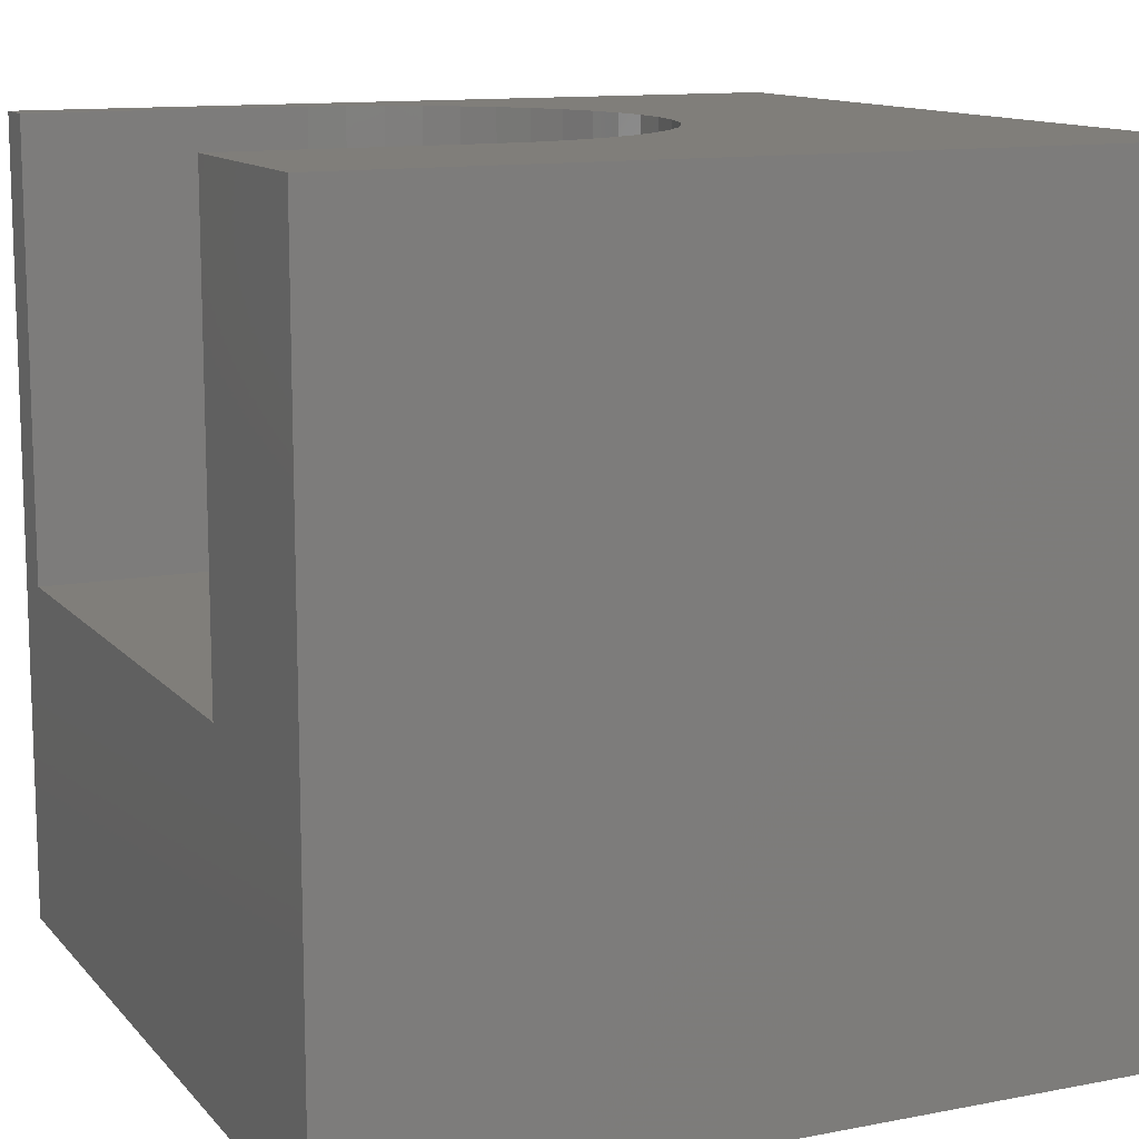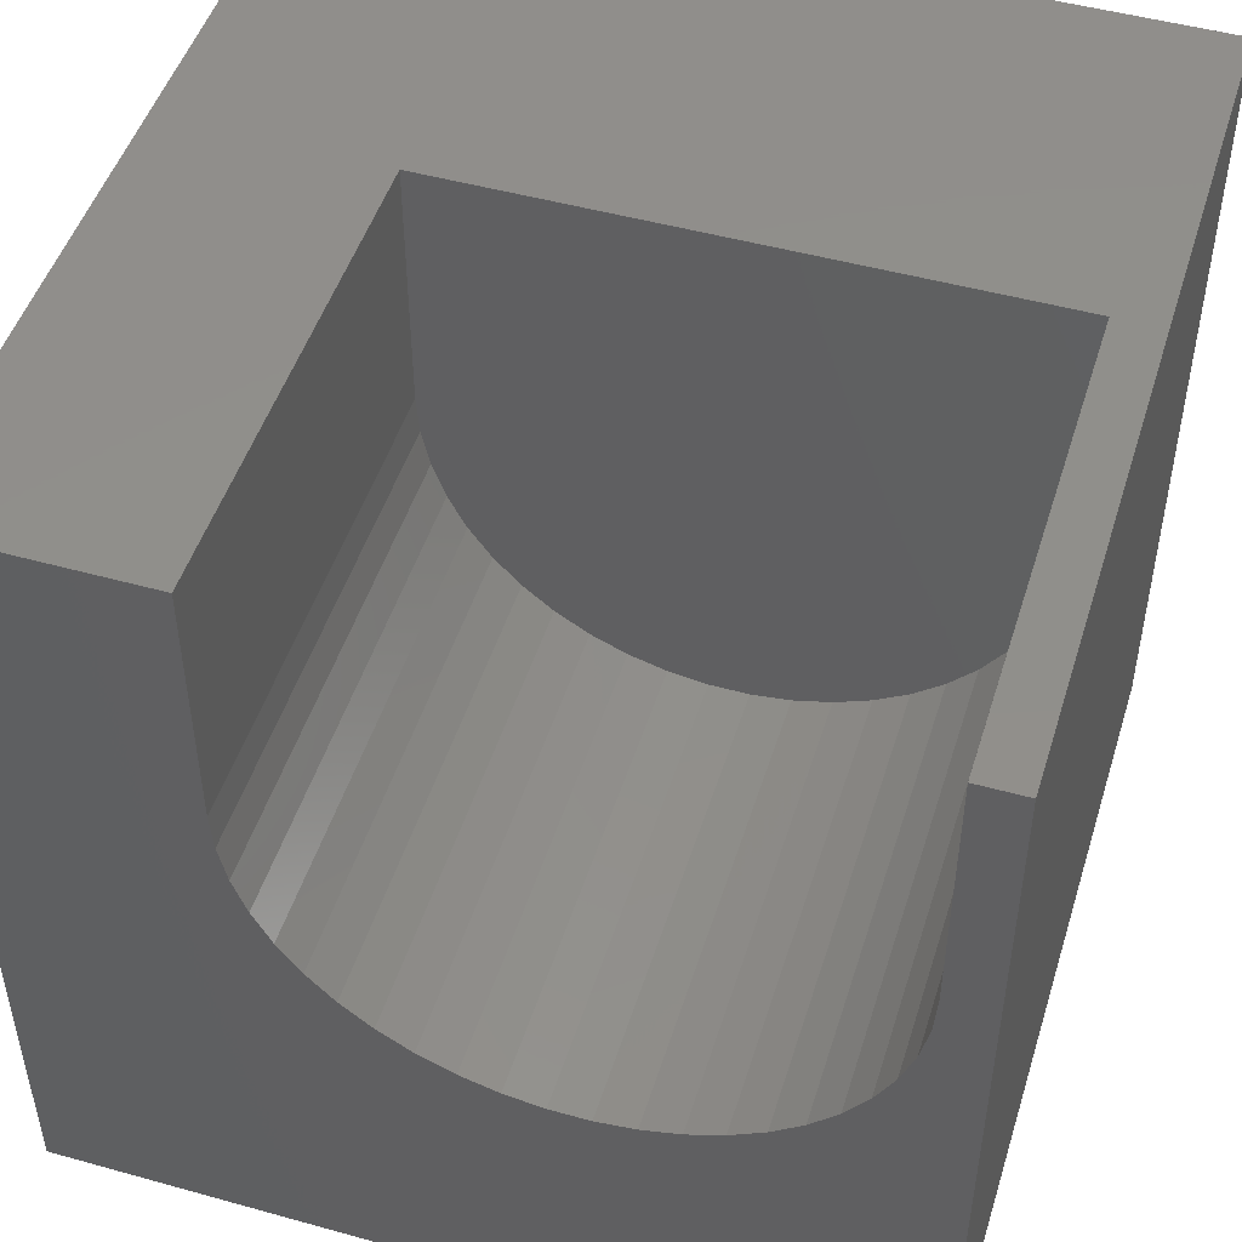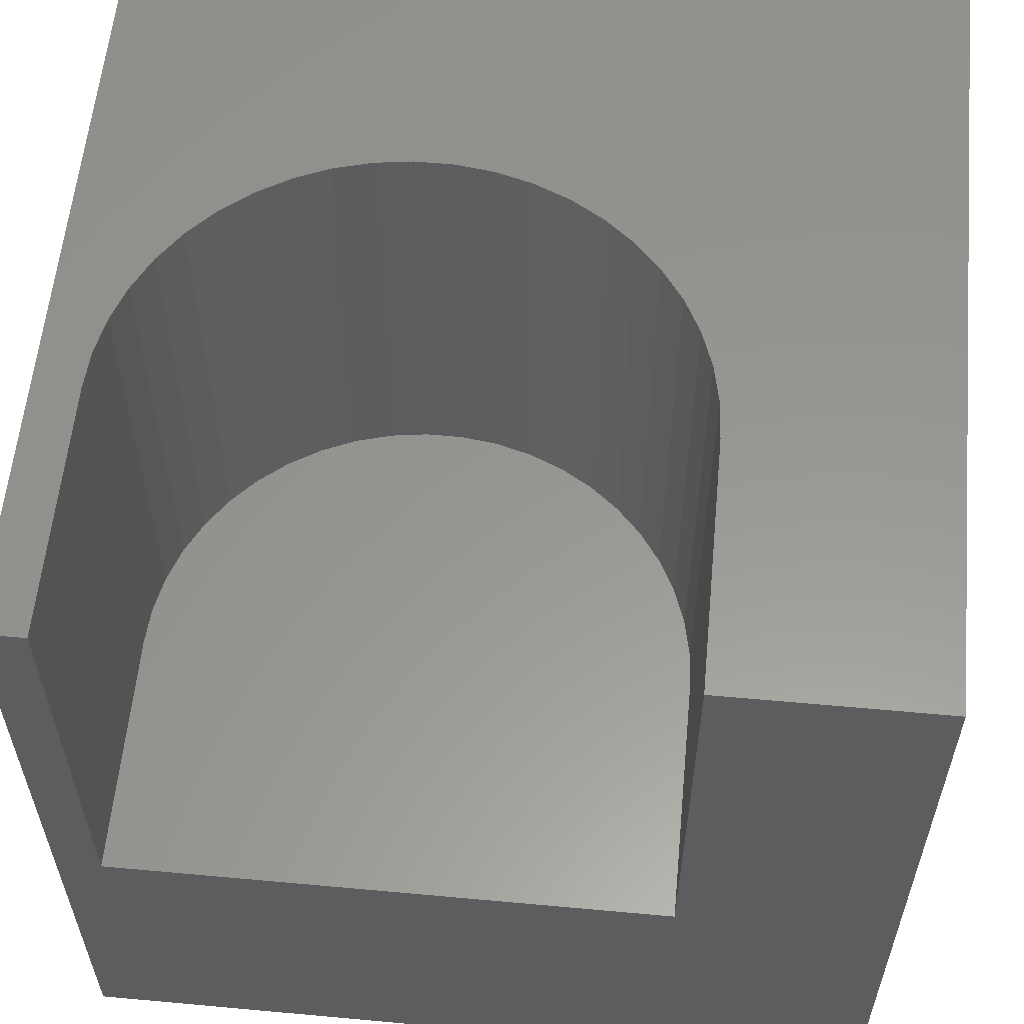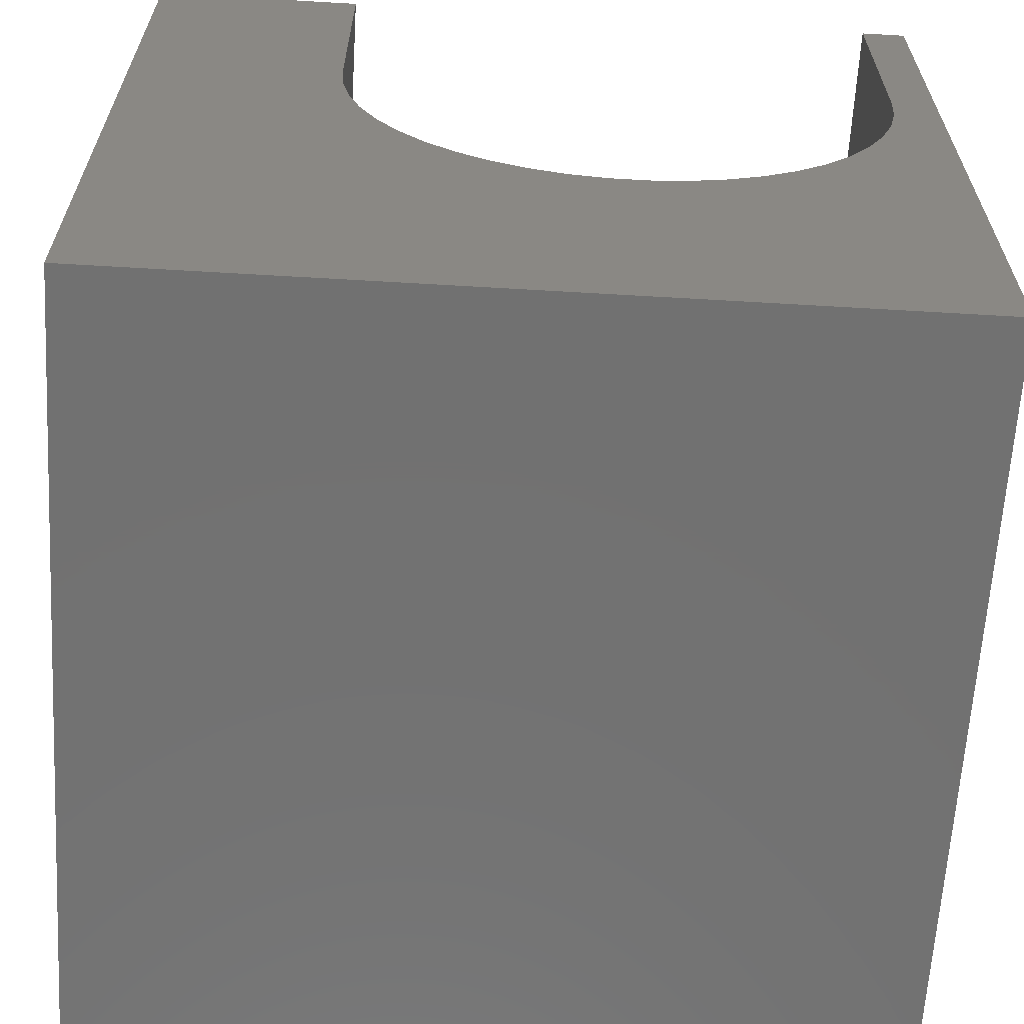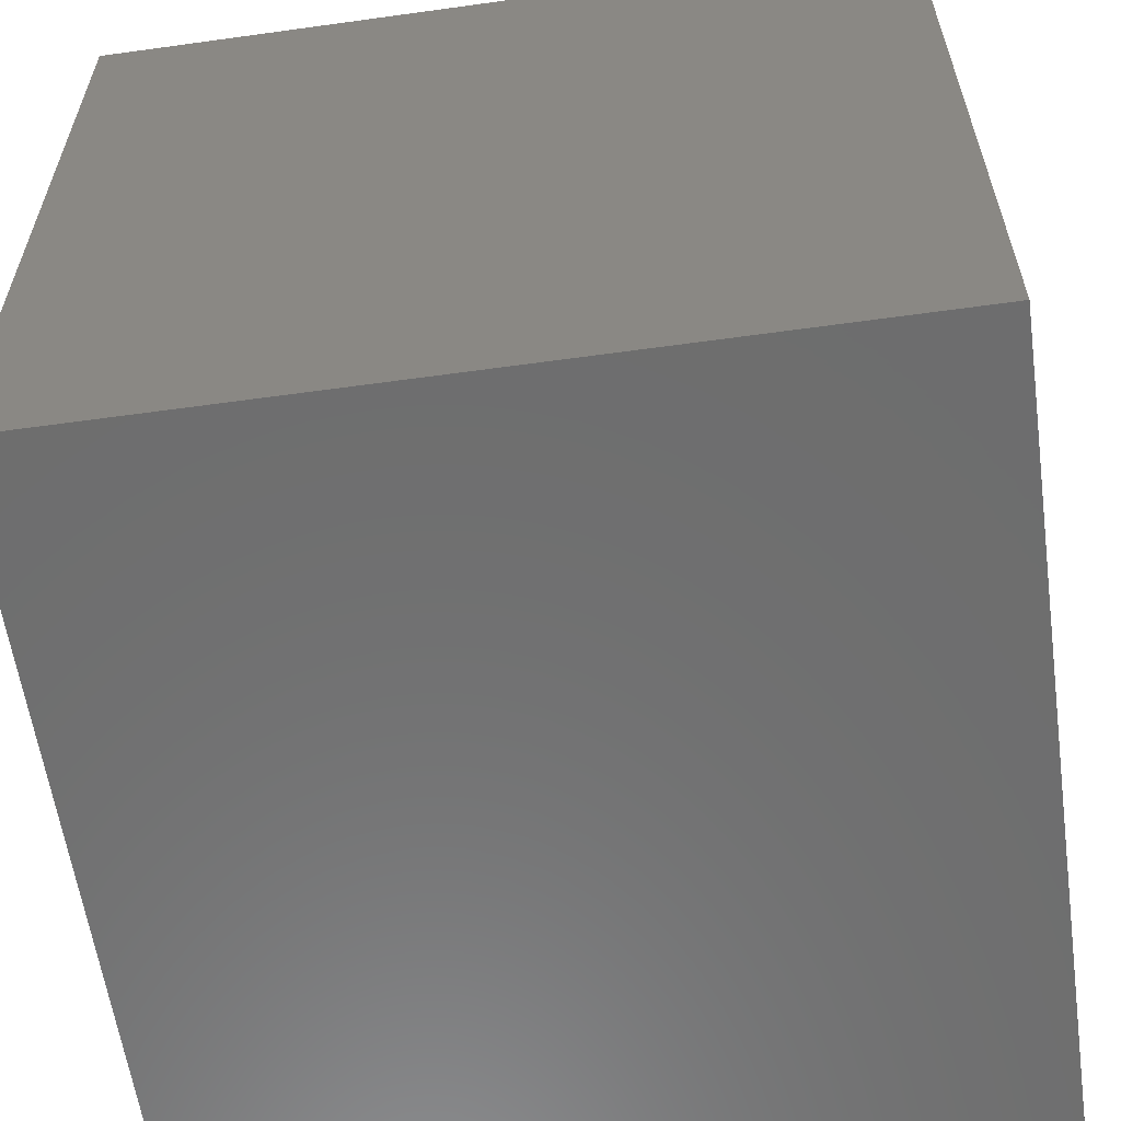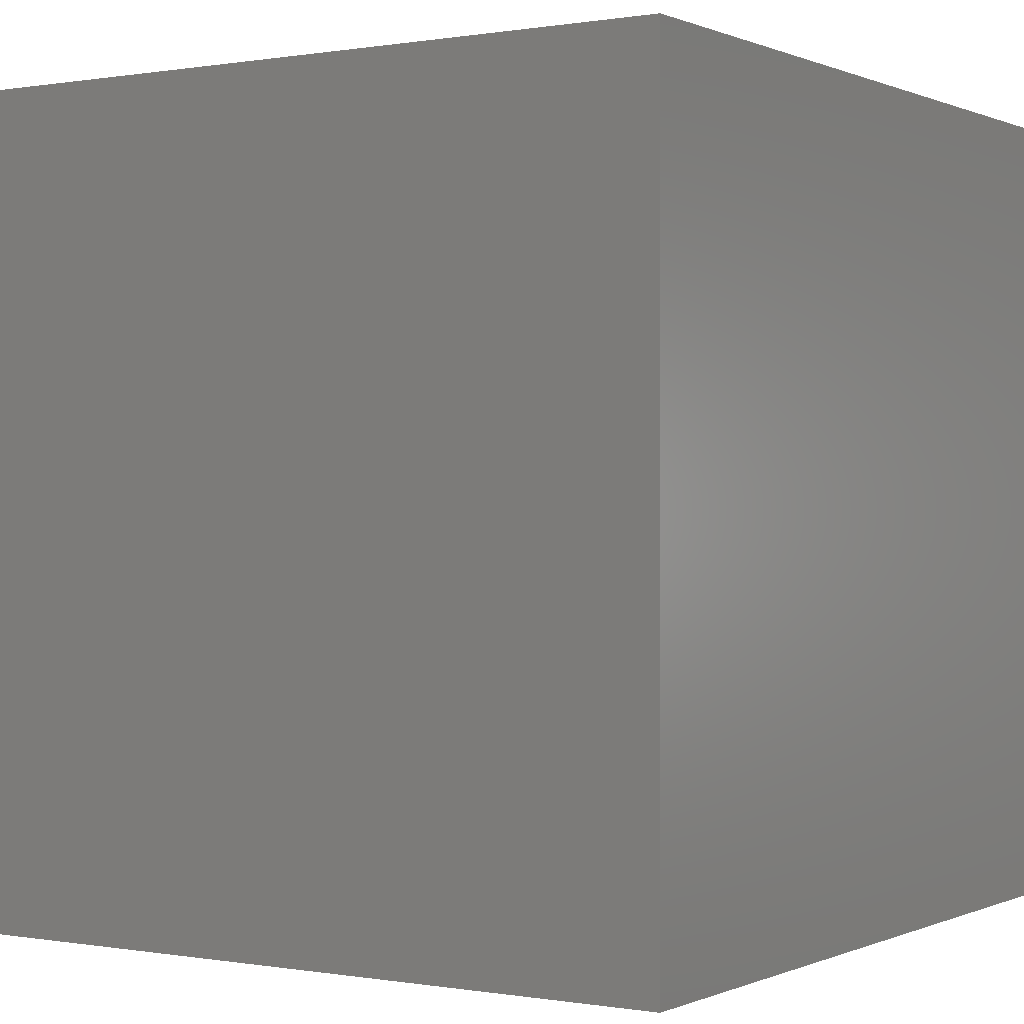
<metadata>
{"format":"stl","ext":"stl","renderer":"f3d","projection":"perspective","resolution":1024,"background":"white","views":[{"elev":12.2,"azim":-114.5,"up":"+Z"},{"elev":48.8,"azim":17.2,"up":"+Y"},{"elev":58.5,"azim":-174.6,"up":"+Z"},{"elev":-63.5,"azim":-3.4,"up":"+Y"},{"elev":-59.7,"azim":-81.9,"up":"+Z"},{"elev":0.1,"azim":-57.1,"up":"+Z"}]}
</metadata>
<code>
# stl→obj: 60 verts, 116 faces
v 0 10 10
v 0 10 0
v 0 0 10
v 0 0 0
v 9.414 6.472 10
v 9.319 6.015 10
v 10 0 10
v 9.163 5.575 10
v 8.948 5.16 10
v 8.678 4.778 10
v 8.36 4.437 10
v 7.997 4.142 10
v 7.598 3.899 10
v 7.17 3.713 10
v 6.72 3.587 10
v 4.877 3.713 10
v 4.449 3.899 10
v 4.05 4.142 10
v 3.688 4.437 10
v 9.446 6.938 10
v 10 10 10
v 9.446 10 10
v 6.257 3.524 10
v 5.79 3.524 10
v 5.327 3.587 10
v 3.369 4.778 10
v 3.099 5.16 10
v 2.884 5.575 10
v 2.728 6.015 10
v 2.633 6.472 10
v 2.601 6.938 10
v 2.601 10 10
v 10 10 0
v 10 0 0
v 9.446 10 4.359
v 2.601 10 4.359
v 9.446 6.938 4.359
v 2.601 6.938 4.359
v 8.948 5.16 4.359
v 9.163 5.575 4.359
v 9.319 6.015 4.359
v 9.414 6.472 4.359
v 2.728 6.015 4.359
v 2.884 5.575 4.359
v 8.678 4.778 4.359
v 3.688 4.437 4.359
v 4.05 4.142 4.359
v 4.449 3.899 4.359
v 8.36 4.437 4.359
v 5.327 3.587 4.359
v 5.79 3.524 4.359
v 7.997 4.142 4.359
v 6.257 3.524 4.359
v 2.633 6.472 4.359
v 3.099 5.16 4.359
v 3.369 4.778 4.359
v 4.877 3.713 4.359
v 6.72 3.587 4.359
v 7.17 3.713 4.359
v 7.598 3.899 4.359
f 1 2 3
f 3 2 4
f 5 6 7
f 7 6 8
f 7 8 9
f 9 10 7
f 7 10 11
f 7 11 12
f 12 13 7
f 7 13 14
f 7 14 15
f 16 17 3
f 3 17 18
f 3 18 19
f 5 7 20
f 20 7 21
f 20 21 22
f 15 23 7
f 7 23 24
f 7 24 3
f 3 24 25
f 3 25 16
f 19 26 3
f 3 26 27
f 3 27 28
f 28 29 3
f 3 29 30
f 3 30 1
f 1 30 31
f 1 31 32
f 33 21 34
f 34 21 7
f 2 33 4
f 4 33 34
f 22 21 35
f 35 21 33
f 35 33 36
f 36 33 2
f 36 2 32
f 32 2 1
f 34 7 4
f 4 7 3
f 35 36 37
f 37 36 38
f 39 40 38
f 40 41 38
f 38 41 42
f 38 42 37
f 43 44 45
f 46 47 45
f 45 47 48
f 45 48 49
f 50 51 52
f 52 51 53
f 39 38 45
f 45 38 54
f 45 54 43
f 44 55 45
f 45 55 56
f 45 56 46
f 49 48 52
f 52 48 57
f 52 57 50
f 53 58 52
f 52 58 59
f 52 59 60
f 35 37 22
f 22 37 20
f 38 31 30
f 38 30 54
f 54 30 29
f 54 29 43
f 43 29 28
f 43 28 44
f 44 28 27
f 44 27 55
f 55 27 26
f 55 26 56
f 56 26 19
f 56 19 46
f 46 19 18
f 46 18 47
f 47 18 17
f 47 17 48
f 48 17 16
f 48 16 57
f 57 16 25
f 57 25 50
f 50 25 24
f 50 24 51
f 51 24 23
f 51 23 53
f 53 23 15
f 53 15 58
f 58 15 14
f 58 14 59
f 59 14 13
f 59 13 60
f 60 13 12
f 60 12 52
f 52 12 11
f 52 11 49
f 49 11 10
f 49 10 45
f 45 10 9
f 45 9 39
f 39 9 8
f 39 8 40
f 40 8 6
f 40 6 41
f 41 6 5
f 41 5 42
f 42 5 20
f 42 20 37
f 38 36 31
f 31 36 32

</code>
